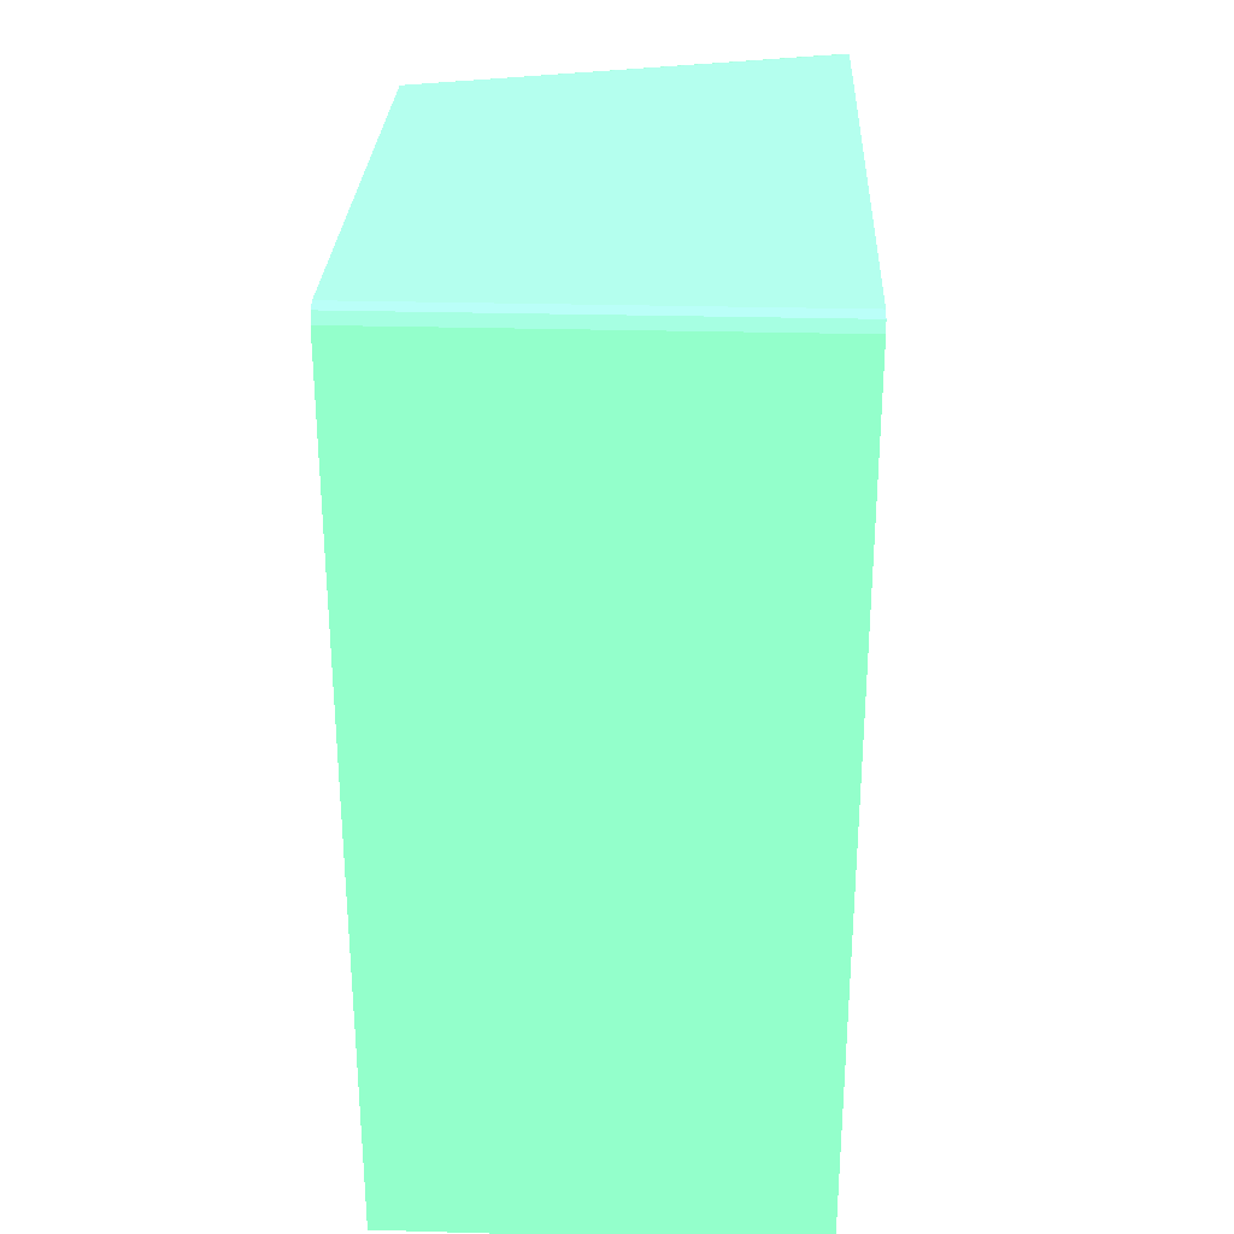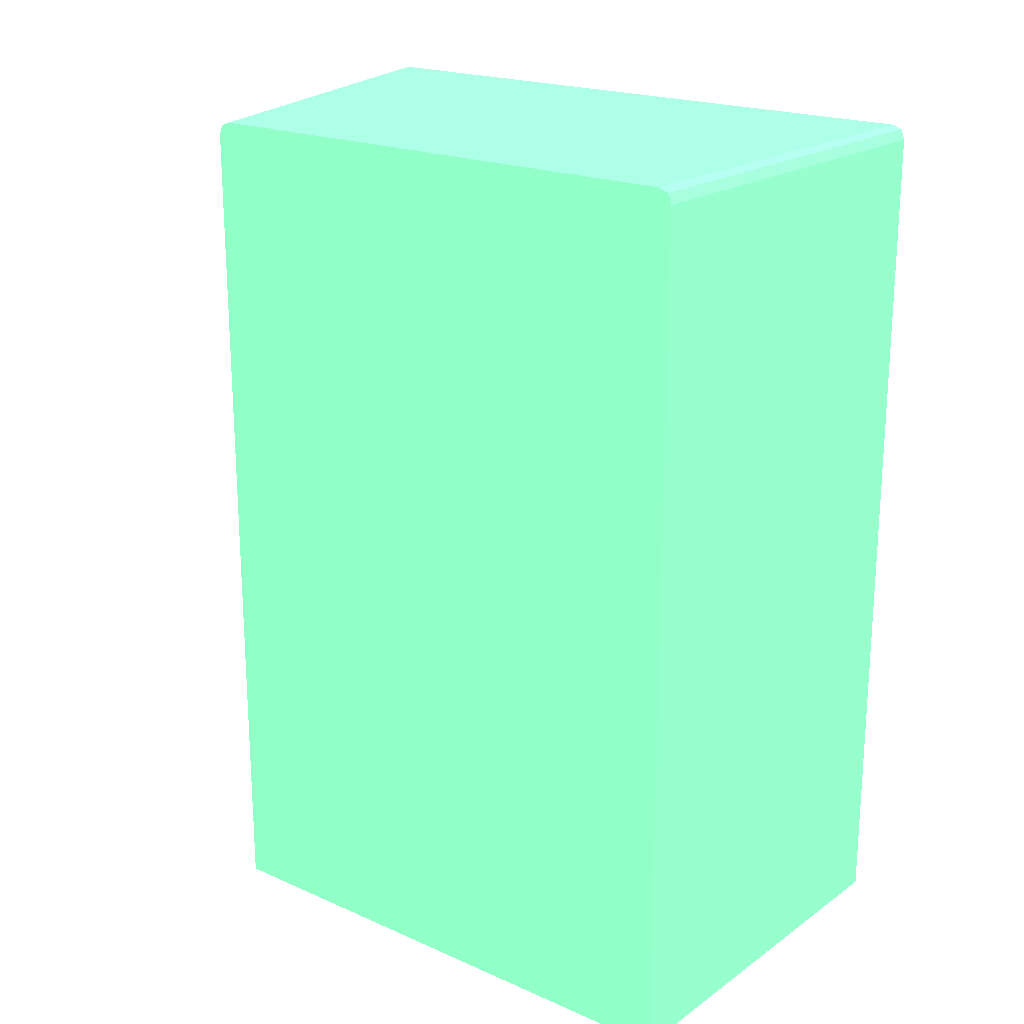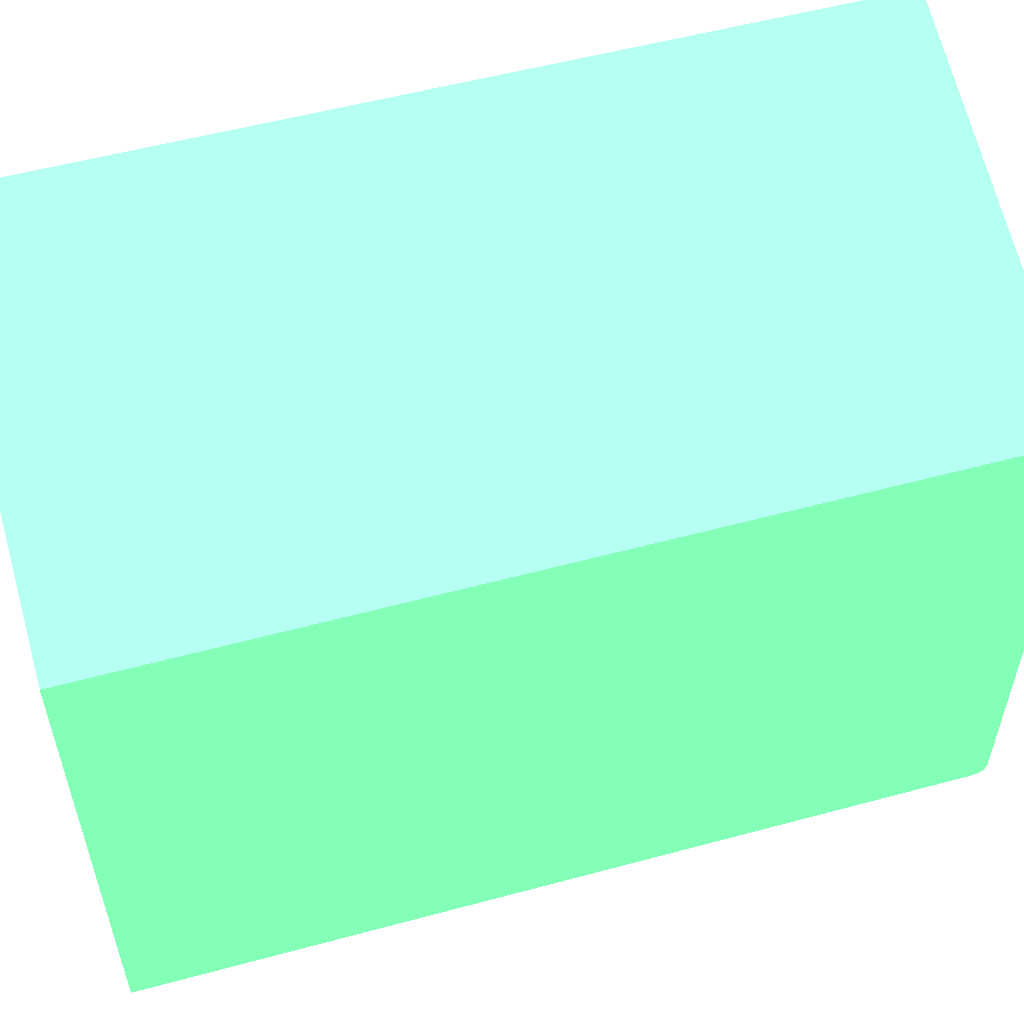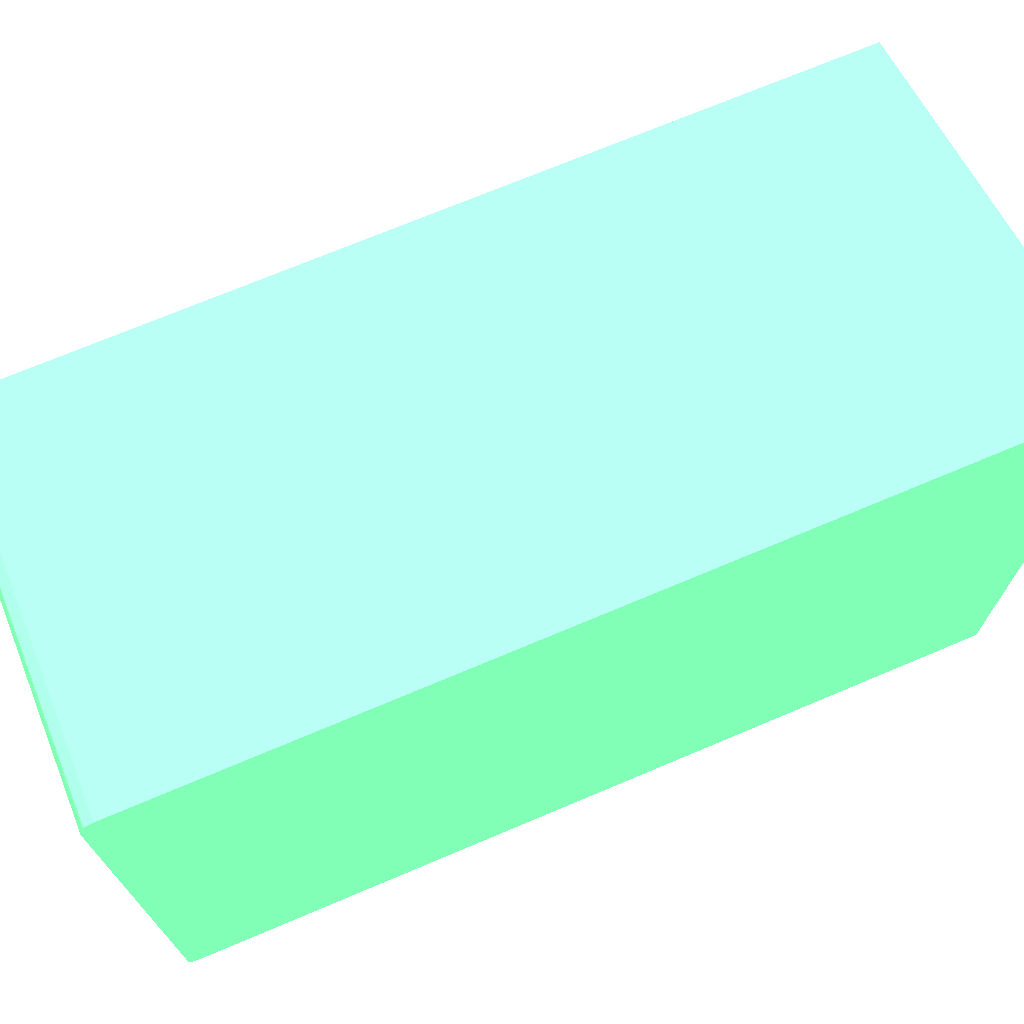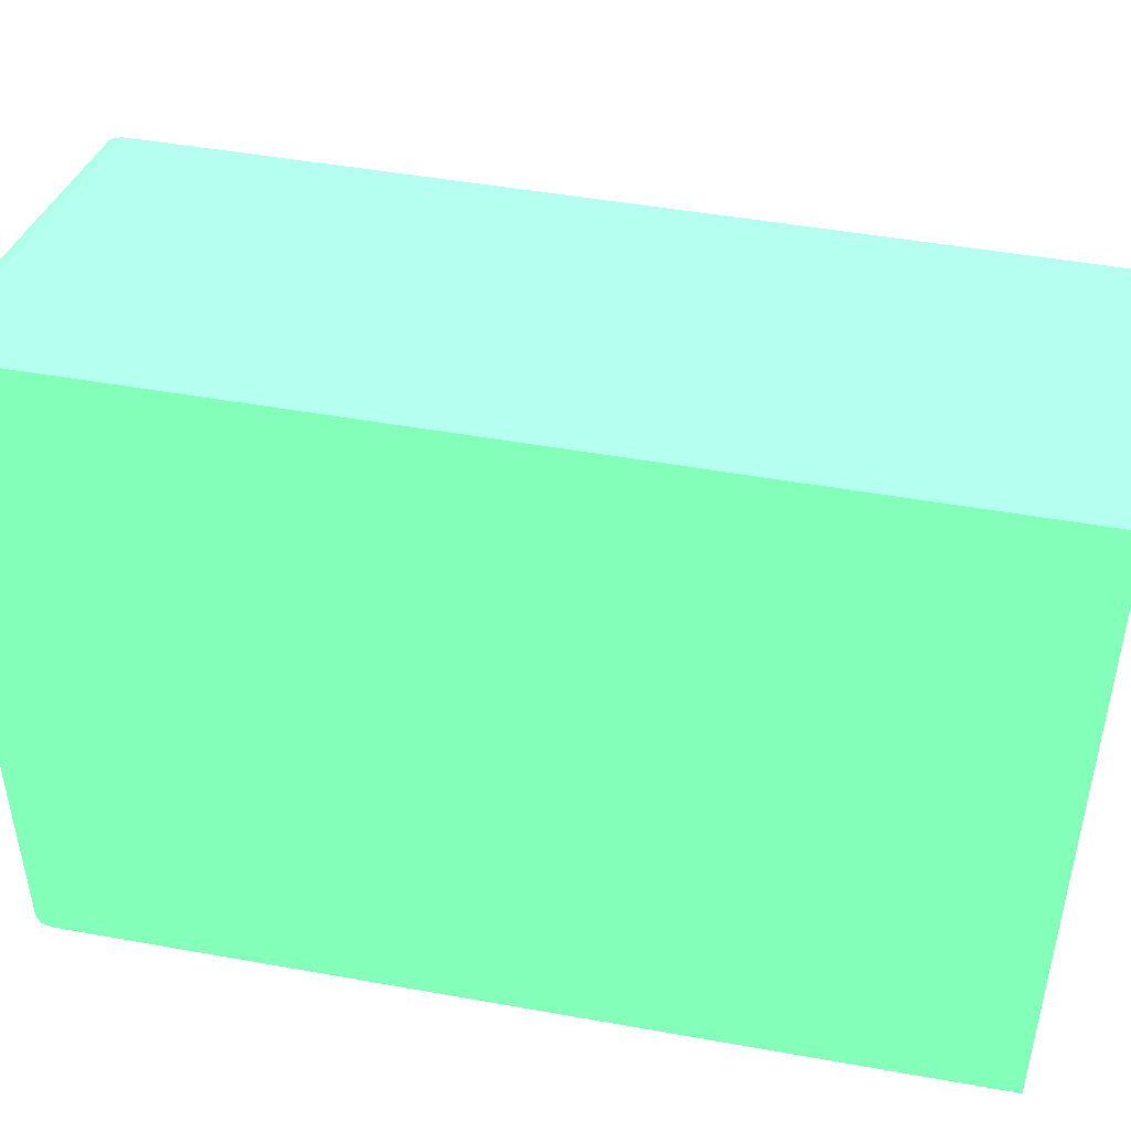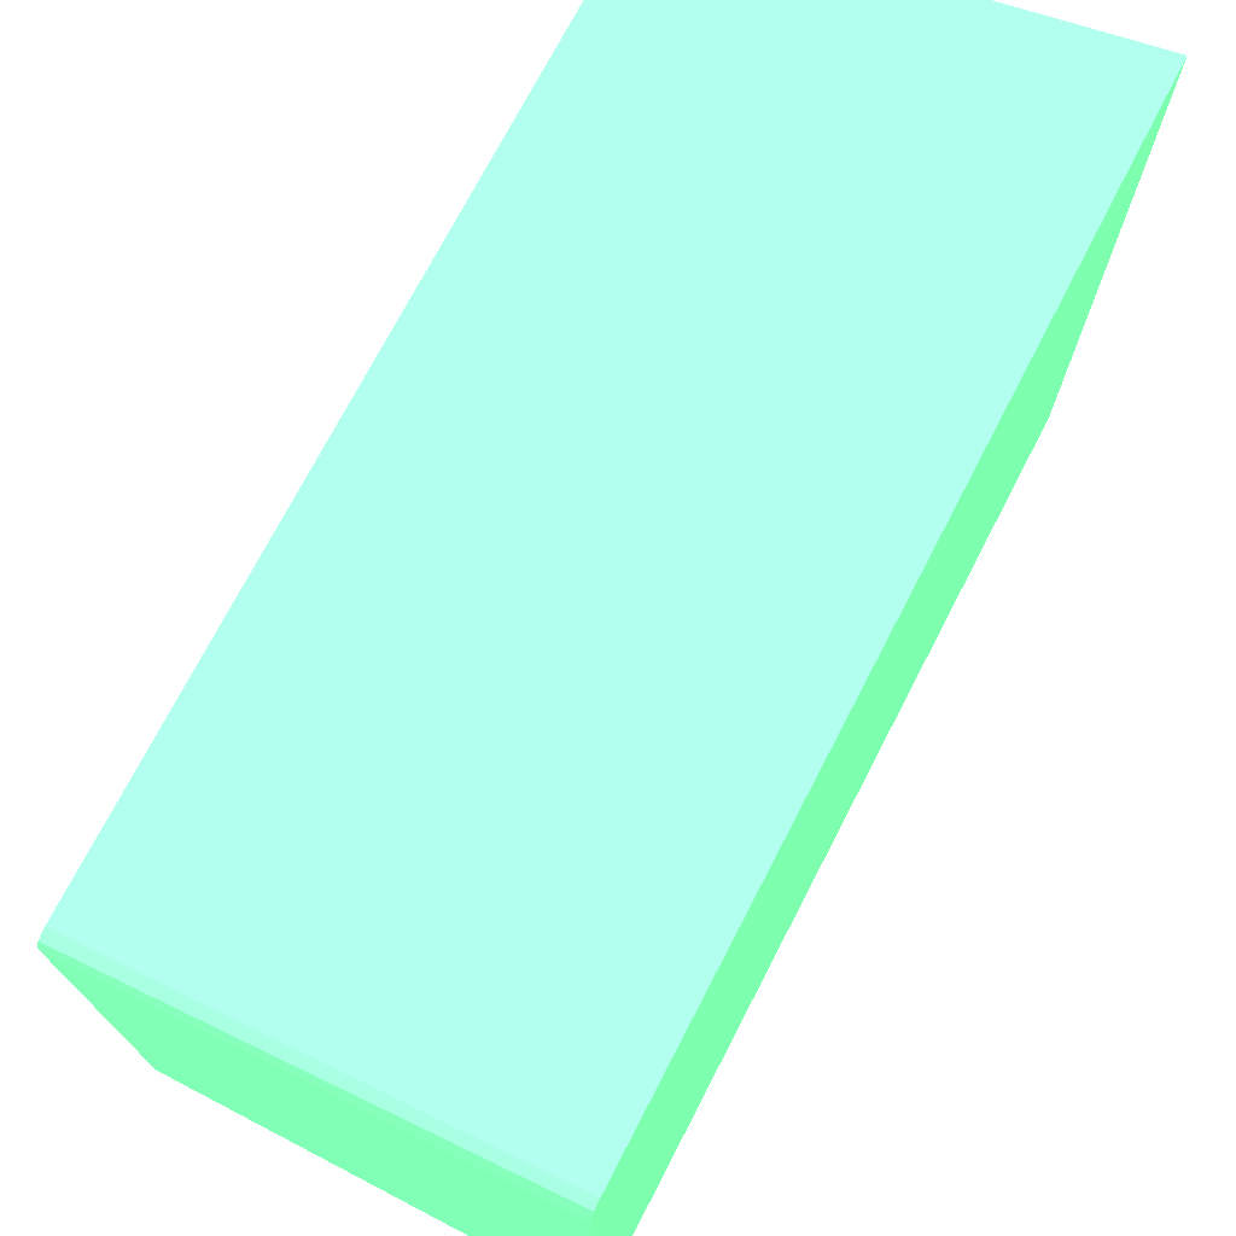
<metadata>
{"format":"obj","ext":"obj","renderer":"f3d","projection":"perspective","resolution":1024,"background":"white","views":[{"elev":28.6,"azim":-177.6,"up":"+Y"},{"elev":20.2,"azim":128.8,"up":"+Y"},{"elev":55.2,"azim":74.1,"up":"+Z"},{"elev":71.7,"azim":-112.9,"up":"+Z"},{"elev":47.1,"azim":-78.5,"up":"+Z"},{"elev":73.0,"azim":-152.6,"up":"+Z"}]}
</metadata>
<code>
v -0.01206 0.03743 -0.01817 0.3804 0.7882 0.5255
v -6.1e-06 0.03705 -0.02181 0.3804 0.7882 0.5255
v -6.1e-06 0.03781 -0.02182 0.3804 0.7882 0.5255
v -0.01206 0.03781 -0.01818 0.3804 0.7882 0.5255
v -0.01206 0.0128 -0.01817 0.3804 0.7882 0.5255
v -6.1e-06 0.01596 -0.02181 0.3804 0.7882 0.5255
v -6.1e-06 0.0381 -0.02193 0.3804 0.7882 0.5255
v -0.01206 0.03806 -0.01826 0.3804 0.7882 0.5255
v -0.01206 0.03782 -0.01818 0.3804 0.7882 0.5255
v -0.01206 0.0128 -0.03821 0.3804 0.7882 0.5255
v -6.1e-06 0.0128 -0.02182 0.3804 0.7882 0.5255
v -6.1e-06 0.03815 -0.02208 0.3804 0.7882 0.5255
v -0.01206 0.0381 -0.01834 0.3804 0.7882 0.5255
v -6.1e-06 0.0128 -0.03821 0.3804 0.7882 0.5255
v -0.01206 0.03781 -0.03821 0.3804 0.7882 0.5255
v -6.1e-06 0.03821 -0.02223 0.3804 0.7882 0.5255
v -0.01206 0.03813 -0.01842 0.3804 0.7882 0.5255
v -6.1e-06 0.03781 -0.03821 0.3804 0.7882 0.5255
v -0.01206 0.0381 -0.0381 0.3804 0.7882 0.5255
v -0.01197 0.03821 -0.01881 0.3804 0.7882 0.5255
v -0.01206 0.0382 -0.01872 0.3804 0.7882 0.5255
v -6.1e-06 0.03821 -0.03781 0.3804 0.7882 0.5255
v -6.1e-06 0.0381 -0.0381 0.3804 0.7882 0.5255
v -0.01206 0.03821 -0.03781 0.3804 0.7882 0.5255
v -0.01206 0.03821 -0.01881 0.3804 0.7882 0.5255
f 1 2 3
f 1 3 4
f 1 4 9
f 1 9 8
f 1 8 13
f 1 13 17
f 1 17 21
f 1 21 25
f 1 25 24
f 1 24 19
f 1 19 15
f 1 15 10
f 1 10 5
f 1 5 6
f 1 6 2
f 2 6 11
f 2 11 14
f 2 14 18
f 2 18 23
f 2 23 22
f 2 22 16
f 2 16 12
f 2 12 7
f 2 7 3
f 3 7 8
f 3 8 9
f 3 9 4
f 5 10 14
f 5 14 11
f 5 11 6
f 7 12 13
f 7 13 8
f 10 15 18
f 10 18 14
f 12 16 13
f 13 16 17
f 15 19 23
f 15 23 18
f 16 20 21
f 16 21 17
f 16 22 24
f 16 24 25
f 16 25 20
f 19 24 22
f 19 22 23
f 20 25 21

</code>
